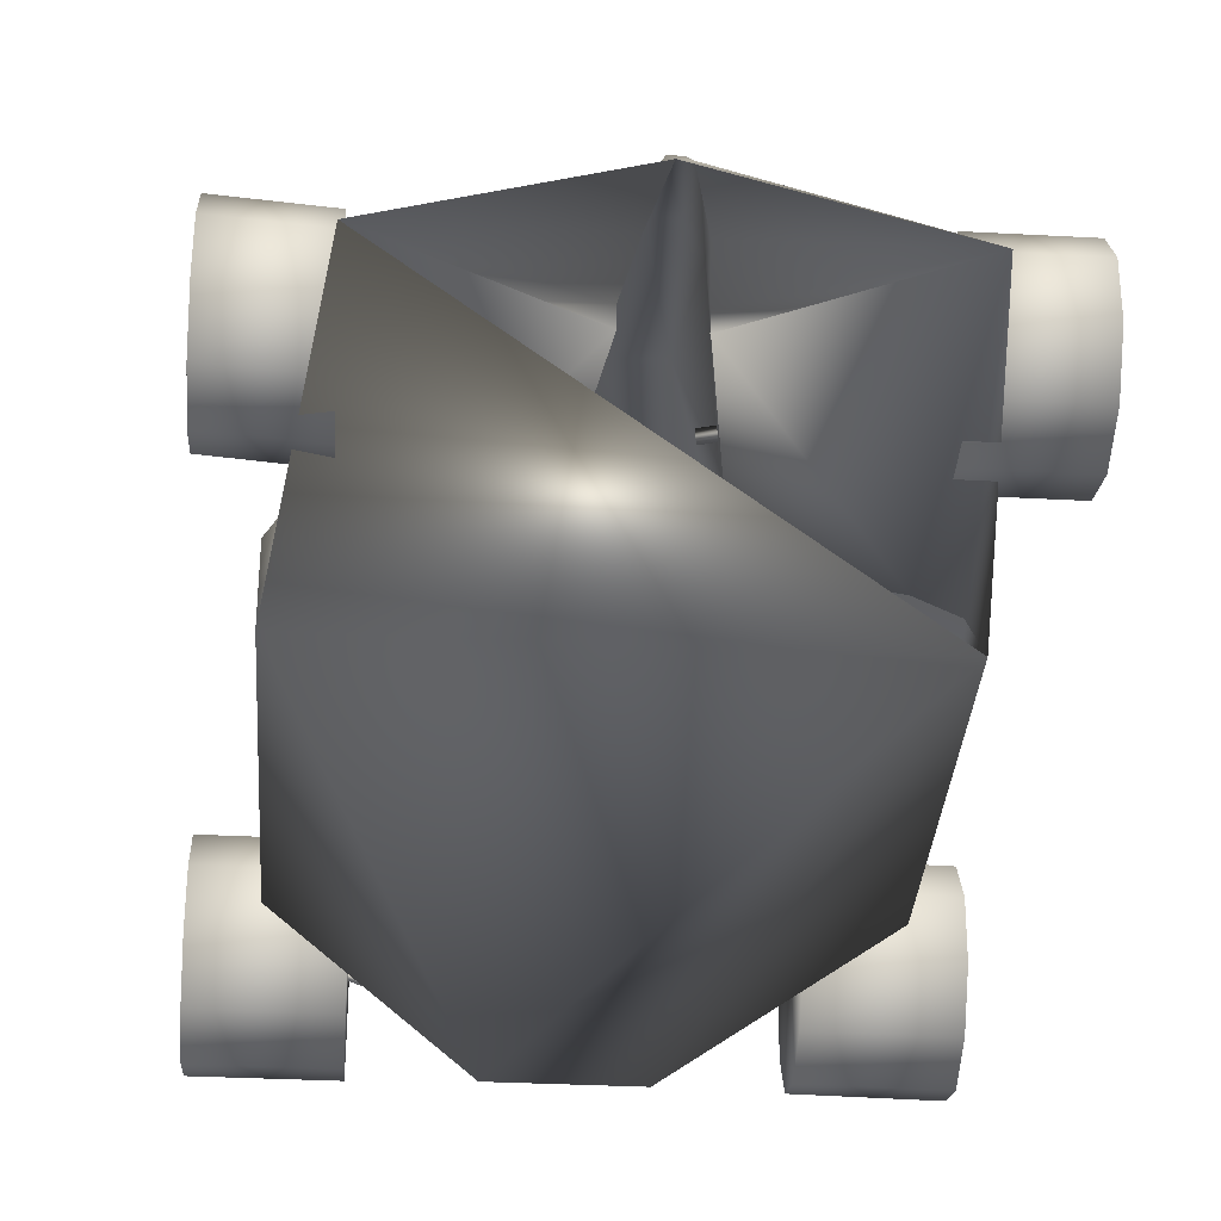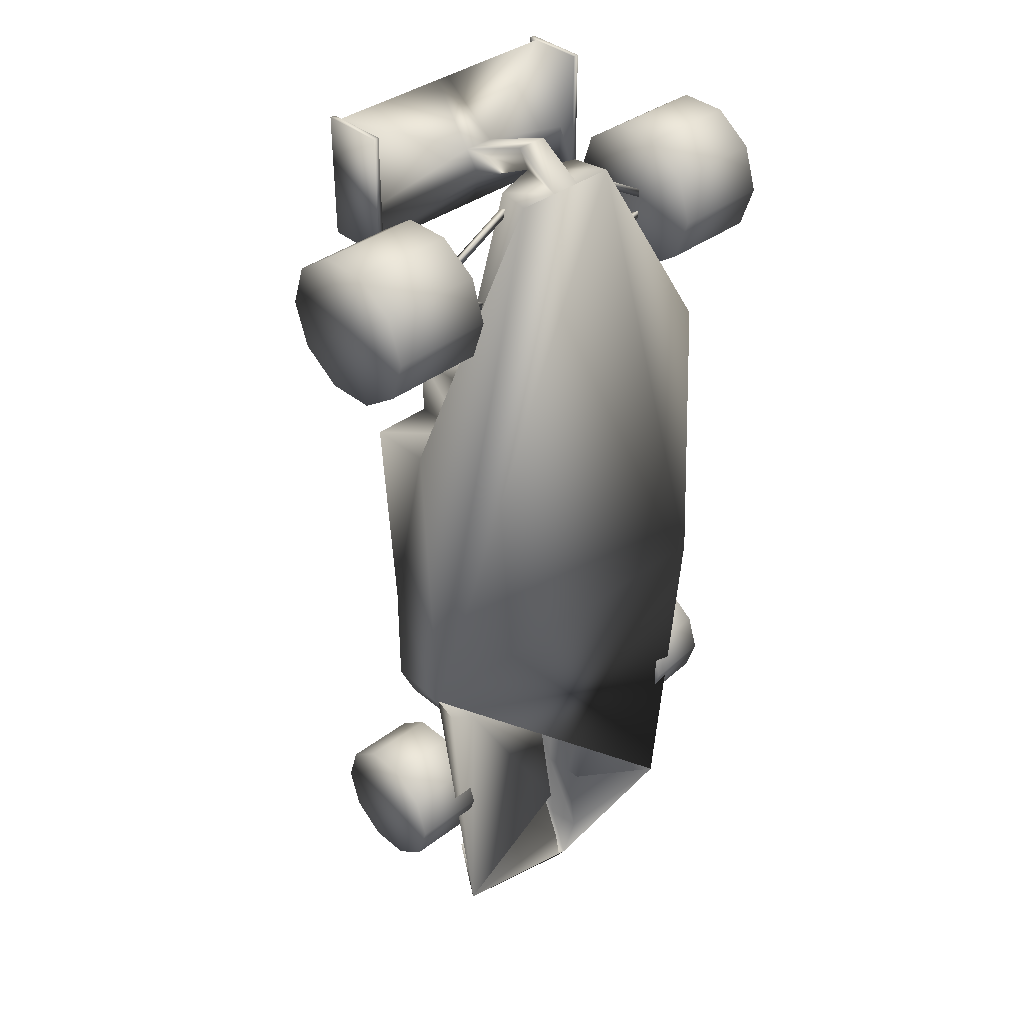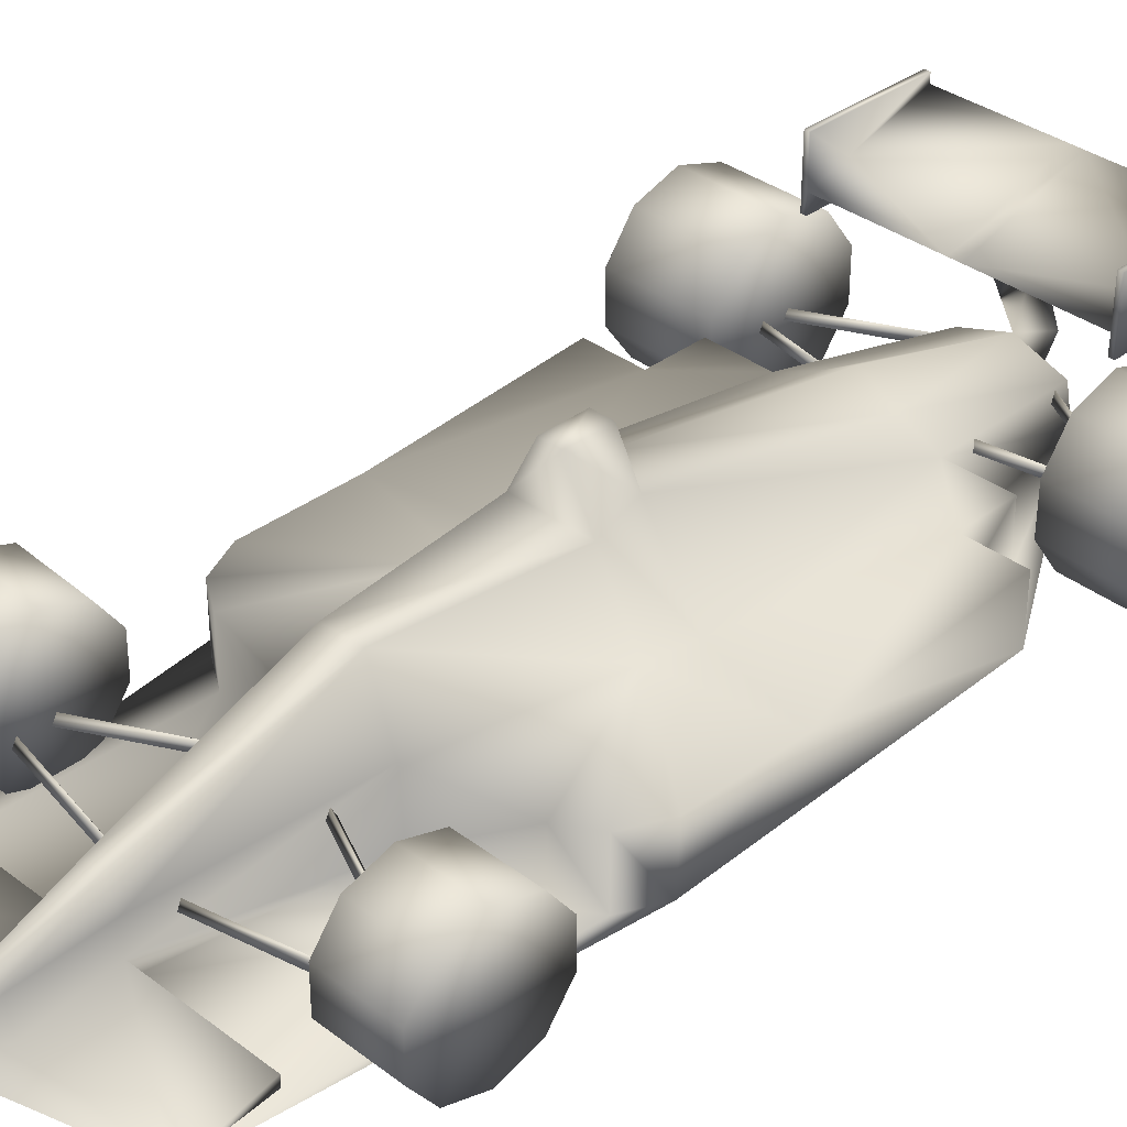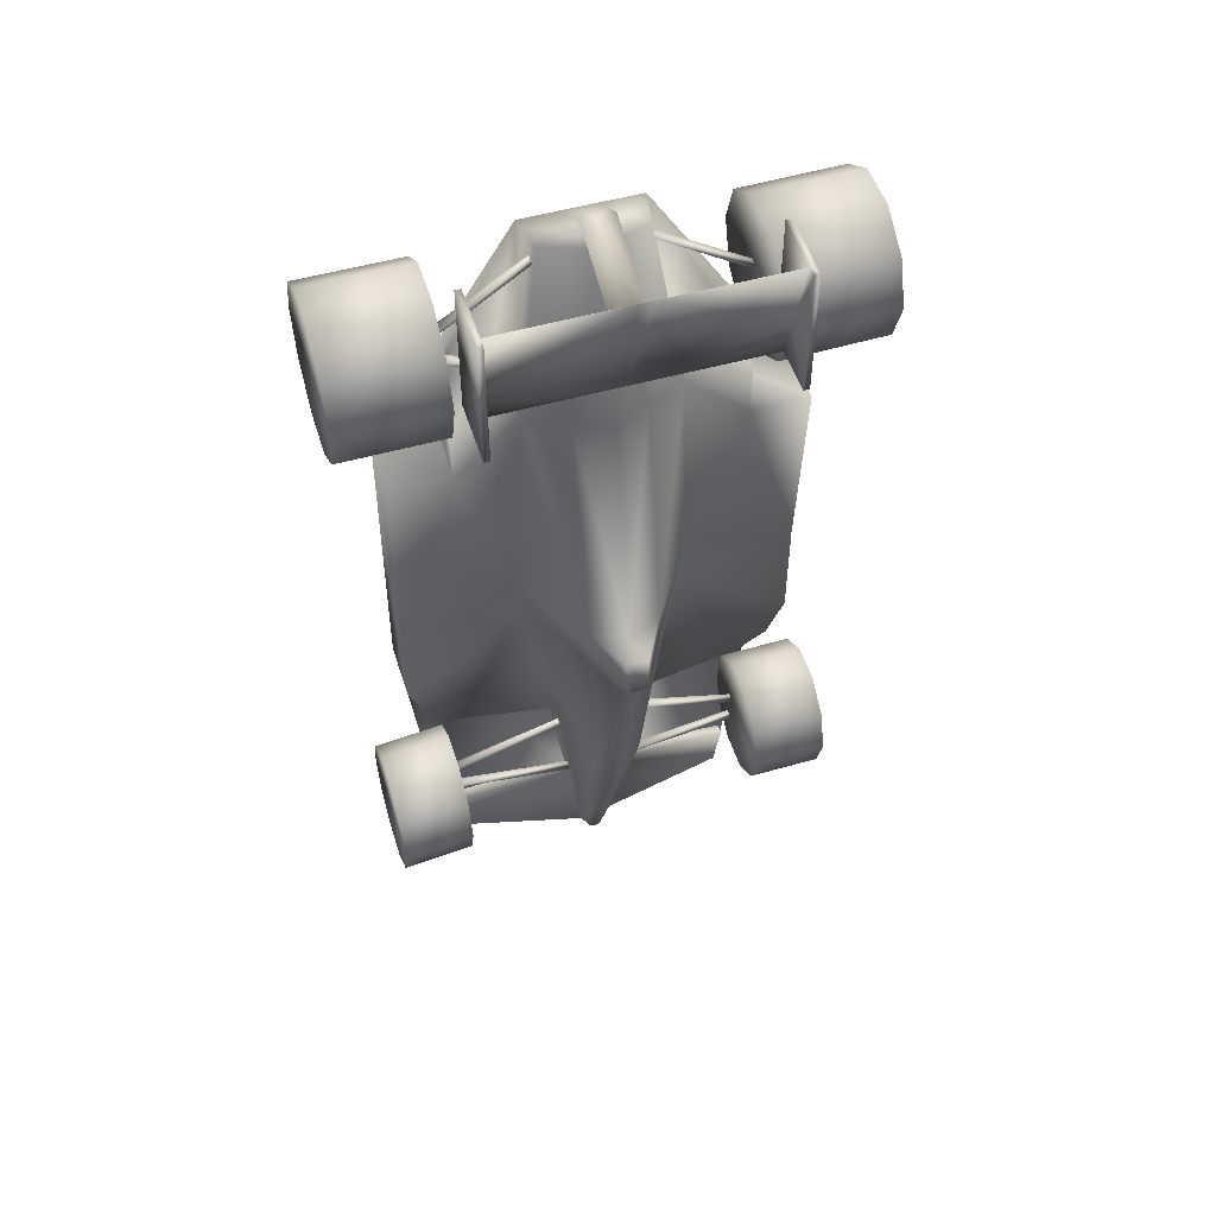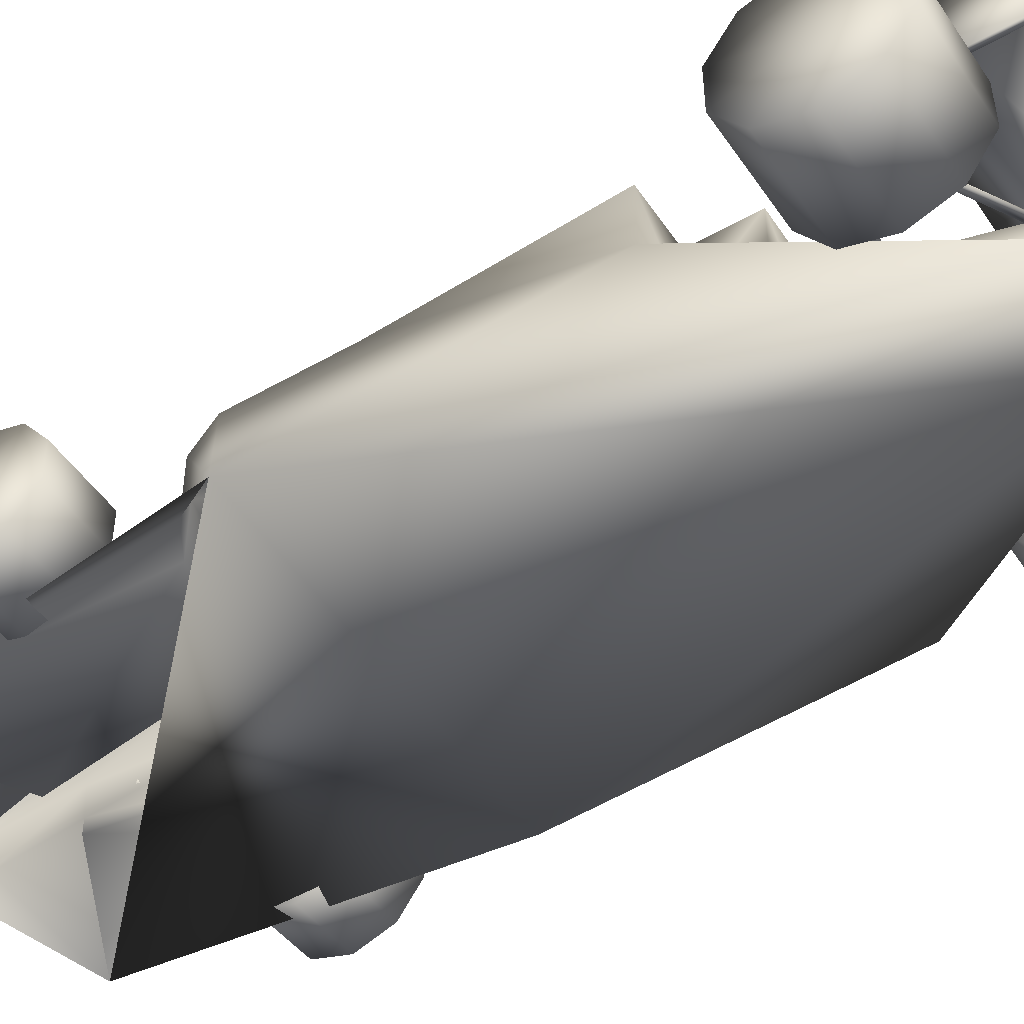
<metadata>
{"format":"obj","ext":"obj","renderer":"f3d","projection":"perspective","resolution":1024,"background":"white","views":[{"elev":-34.2,"azim":176.1,"up":"+Y"},{"elev":38.0,"azim":-43.4,"up":"+Z"},{"elev":35.0,"azim":-135.0,"up":"+Y"},{"elev":51.6,"azim":162.9,"up":"+Z"},{"elev":-48.9,"azim":-57.4,"up":"+Y"}]}
</metadata>
<code>
v 0.2332 0.09515 0.2834
v 0.1003 0.08426 0.2284
v 0.1003 0.07624 0.2318
v 0.2323 0.0877 0.2874
v 0.2891 0.0877 0.2874
v 0.4212 0.07624 0.2319
v 0.4202 0.08426 0.2284
v 0.2887 0.09538 0.2834
v 0.2139 0.09458 0.9079
v 0.1199 0.1003 0.8506
v 0.1186 0.09228 0.8547
v 0.2125 0.08713 0.9108
v 0.1965 0.1026 0.7991
v 0.1195 0.09228 0.8254
v 0.1199 0.1003 0.8289
v 0.1965 0.1106 0.8031
v 0.3235 0.1032 0.8071
v 0.4005 0.0924 0.8335
v 0.4014 0.1003 0.8289
v 0.3248 0.1106 0.8031
v 0.1979 0.1032 0.8071
v 0.2153 0.08713 0.9039
v 0.1218 0.09245 0.8478
v 0.2859 0.07337 0.1843
v 0.4193 0.07624 0.2089
v 0.4198 0.08426 0.2055
v 0.2864 0.08082 0.1803
v 0.2355 0.07337 0.1843
v 0.2346 0.07337 0.1768
v 0.2351 0.08082 0.1803
v 0.2341 0.0877 0.28
v 0.1026 0.07624 0.2244
v 0.1017 0.08426 0.2055
v 0.1021 0.07624 0.2095
v 0.4193 0.07624 0.2244
v 0.2873 0.0877 0.28
v 0.1209 0.0924 0.8335
v 0.3074 0.09458 0.908
v 0.4014 0.1003 0.8507
v 0.3996 0.09245 0.8478
v 0.306 0.08655 0.9039
v 0.4018 0.09228 0.8255
v 0.3248 0.1026 0.7991
v 0.3088 0.08655 0.9108
v 0.4028 0.09228 0.8547
v 0.4202 0.07624 0.2015
v 0.2869 0.07337 0.1768
v 0.1012 0.07624 0.2015
v 0.1118 0.04816 0.1424
v 0.1118 0.0579 0.1424
v 0.1118 0.03957 0.0691
v 0.28 0.08655 0.1425
v 0.2823 0.0579 0.1425
v 0.2759 0.03957 0.06912
v 0.2717 0.07223 0.06912
v 0.252 0.1112 0.1425
v 0.2694 0.1112 0.1425
v 0.2653 0.08541 0.06912
v 0.2566 0.08541 0.06969
v 0.2823 0.04301 0.1425
v 0.2392 0.04301 0.1425
v 0.2456 0.03957 0.07141
v 0.2566 0.04473 0.02557
v 0.2497 0.07223 0.06912
v 0.241 0.08655 0.1425
v 0.2392 0.0579 0.1425
v 0.4097 0.04816 0.1425
v 0.4097 0.0579 0.1425
v 0.213 0.04358 0.3252
v 0.2176 0.1032 0.3252
v 0.2415 0.1708 0.3252
v 0.28 0.1691 0.3252
v 0.3038 0.1032 0.3252
v 0.3084 0.04358 0.3252
v 0.4312 0.1032 0.3659
v 0.401 0.1032 0.3464
v 0.4486 0.04358 0.4009
v 0.4486 0.1181 0.7063
v 0.1782 0.05905 0.763
v 0.07277 0.1032 0.4037
v 0.07277 0.04415 0.4009
v 0.224 0.1708 0.4891
v 0.1782 0.1032 0.5321
v 0.2281 0.1817 0.5321
v 0.2502 0.2218 0.4891
v 0.2502 0.2218 0.5321
v 0.2712 0.2218 0.5321
v 0.2712 0.2218 0.4891
v 0.3432 0.1032 0.5321
v 0.2974 0.1708 0.4891
v 0.2932 0.1817 0.5321
v 0.1896 0.1181 0.7624
v 0.2263 0.1347 0.763
v 0.2607 0.1547 0.763
v 0.2607 0.1954 0.5321
v 0.3317 0.1181 0.763
v 0.2951 0.1347 0.763
v 0.2607 0.11 0.9223
v 0.3083 0.094 0.9223
v 0.3147 0.05905 0.9223
v 0.2066 0.05905 0.9223
v 0.213 0.094 0.9223
v 0.07274 0.05905 0.7062
v 0.1291 0.1181 0.763
v 0.1291 0.05905 0.763
v 0.401 0.04358 0.3464
v 0.3922 0.05905 0.763
v 0.3922 0.1181 0.763
v 0.09019 0.1032 0.3659
v 0.1204 0.1032 0.347
v 0.1204 0.04358 0.347
v 0.2455 0.1052 0.9521
v 0.276 0.1049 0.9521
v 0.3918 0.2384 0.8535
v 0.3917 0.2384 0.975
v 0.3917 0.1759 0.975
v 0.3918 0.1759 0.8535
v 0.1296 0.2384 0.975
v 0.1296 0.1759 0.8529
v 0.1296 0.1759 0.975
v 0.2671 0.2292 0.975
v 0.2542 0.2292 0.975
v 0.2671 0.1937 0.8535
v 0.2542 0.1937 0.8535
v 0.1351 0.2292 0.975
v 0.3862 0.2384 0.975
v 0.3863 0.1759 0.853
v 0.3862 0.1759 0.975
v 0.1351 0.2384 0.975
v 0.1351 0.2384 0.8535
v 0.1351 0.1759 0.975
v 0.1351 0.1759 0.8529
v 0.3922 0.1181 0.7063
v 0.07274 0.1181 0.7062
v 0.2649 0.04473 0.025
v 0.09019 0.04358 0.3659
v 0.1291 0.05905 0.7063
v 0.4312 0.04358 0.3659
v 0.3922 0.05905 0.7063
v 0.2758 0.05905 0.9223
v 0.3432 0.05905 0.763
v 0.2455 0.05905 0.9223
v 0.3863 0.1926 0.8936
v 0.3862 0.2292 0.975
v 0.1296 0.2384 0.8535
v 0.2455 0.1788 0.9234
v 0.2607 0.1788 0.8885
v 0.4486 0.05905 0.7063
v 0.1851 0.1032 0.4891
v 0.4486 0.1032 0.4038
v 0.3363 0.1032 0.4891
v 0.07276 0.1032 0.5103
v 0.1291 0.1181 0.7063
v 0.4486 0.1032 0.5103
v 0.4097 0.03963 0.06913
v 0.2758 0.1782 0.9234
v 0.1351 0.1926 0.8936
v 0.1351 0.2052 0.8936
v 0.3863 0.2384 0.8535
v 0.3863 0.1937 0.8535
v 0.3863 0.2052 0.8936
v 0.1351 0.1937 0.8535
v 0.4096 0.03534 0.2284
v 0.4095 0.04735 0.192
v 0.4793 0.04127 0.2284
v 0.4793 0.05328 0.1921
v 0.479 0.1042 0.2284
v 0.4092 0.09826 0.2284
v 0.4093 0.07881 0.1696
v 0.4791 0.08474 0.1696
v 0.4091 0.1177 0.1696
v 0.4788 0.1236 0.1696
v 0.4089 0.1492 0.192
v 0.4786 0.1551 0.1921
v 0.4088 0.1612 0.2284
v 0.4786 0.1671 0.2284
v 0.4089 0.1492 0.2648
v 0.4786 0.1551 0.2648
v 0.4091 0.1177 0.2873
v 0.4788 0.1236 0.2873
v 0.4093 0.07881 0.2873
v 0.4791 0.08474 0.2873
v 0.4095 0.04735 0.2648
v 0.4793 0.05328 0.2648
v 0.04168 0.03653 0.229
v 0.04167 0.04856 0.1906
v 0.1132 0.03689 0.229
v 0.1132 0.04892 0.1906
v 0.1131 0.09991 0.229
v 0.04162 0.09955 0.229
v 0.04164 0.08007 0.1668
v 0.1131 0.08044 0.1668
v 0.0416 0.119 0.1668
v 0.1131 0.1194 0.1668
v 0.04157 0.1505 0.1906
v 0.1131 0.1509 0.1906
v 0.04156 0.1626 0.229
v 0.1131 0.1629 0.229
v 0.04156 0.1505 0.2674
v 0.1131 0.1509 0.2674
v 0.04159 0.119 0.2911
v 0.1131 0.1194 0.2911
v 0.04163 0.08007 0.2911
v 0.1131 0.08044 0.2911
v 0.04166 0.04856 0.2674
v 0.1132 0.04892 0.2674
v 0.4962 0.1745 0.8461
v 0.4962 0.1603 0.8026
v 0.3981 0.1745 0.8461
v 0.3981 0.1603 0.8026
v 0.3982 0.1 0.8461
v 0.4963 0.1 0.8461
v 0.4963 0.123 0.7758
v 0.3982 0.123 0.7758
v 0.4963 0.077 0.7758
v 0.3982 0.07701 0.7758
v 0.4963 0.03975 0.8026
v 0.3983 0.03976 0.8026
v 0.4964 0.02553 0.8461
v 0.3983 0.02554 0.8461
v 0.4963 0.03975 0.8895
v 0.3982 0.03976 0.8895
v 0.4963 0.077 0.9164
v 0.3982 0.07701 0.9164
v 0.4962 0.123 0.9164
v 0.3981 0.123 0.9164
v 0.4962 0.1603 0.8895
v 0.3981 0.1603 0.8895
v 0.1249 0.1745 0.8484
v 0.125 0.1603 0.8066
v 0.025 0.1728 0.8483
v 0.0251 0.1587 0.8066
v 0.02552 0.09891 0.8483
v 0.1254 0.1006 0.8484
v 0.1253 0.1234 0.7808
v 0.02536 0.1217 0.7808
v 0.1256 0.07772 0.7808
v 0.02568 0.07607 0.7808
v 0.1259 0.04076 0.8066
v 0.02594 0.03911 0.8066
v 0.126 0.02665 0.8484
v 0.02604 0.025 0.8483
v 0.1259 0.04076 0.8901
v 0.02594 0.03911 0.8901
v 0.1256 0.07772 0.9159
v 0.02568 0.07607 0.9159
v 0.1253 0.1234 0.9159
v 0.02536 0.1217 0.9159
v 0.125 0.1603 0.8901
v 0.0251 0.1587 0.8901
f 1 2 3
f 5 6 7
f 9 10 11
f 13 14 15
f 17 18 19
f 21 13 16
f 22 23 10
f 24 25 26
f 28 29 30
f 31 32 2
f 30 33 34
f 8 7 35
f 16 15 37
f 38 39 40
f 20 19 42
f 44 45 39
f 27 26 46
f 29 48 33
f 4 31 1
f 123 124 122
f 124 158 122
f 129 125 158
f 159 161 126
f 123 161 160
f 76 73 151
f 135 58 55
f 98 147 156
f 152 83 149
f 97 95 94
f 125 118 120
f 92 83 153
f 137 105 104
f 118 129 130
f 113 98 156
f 140 98 113
f 136 109 110
f 154 151 89
f 93 94 95
f 70 149 71
f 53 73 74
f 66 69 70
f 52 55 57
f 49 50 51
f 55 58 57
f 66 61 69
f 53 52 73
f 149 82 71
f 92 84 83
f 96 99 100
f 102 93 92
f 85 88 90
f 81 80 109
f 114 115 116
f 123 147 124
f 127 143 160
f 133 89 96
f 103 152 81
f 97 91 95
f 111 110 69
f 125 129 118
f 132 162 157
f 152 134 153
f 147 146 157
f 110 109 149
f 63 64 59
f 146 147 98
f 110 149 70
f 97 94 98
f 131 125 120
f 131 157 125
f 125 146 122
f 118 145 119
f 102 101 142
f 88 91 90
f 104 105 79
f 101 92 79
f 93 95 84
f 83 84 82
f 53 74 60
f 66 70 65
f 65 64 62
f 52 53 54
f 64 56 59
f 63 62 64
f 72 52 57
f 80 81 152
f 92 93 84
f 98 99 97
f 86 85 84
f 150 77 75
f 112 98 142
f 160 147 123
f 160 114 117
f 137 153 134
f 150 154 77
f 154 150 151
f 110 70 69
f 145 130 162
f 63 59 58
f 133 78 154
f 157 146 125
f 124 162 158
f 130 158 162
f 161 144 126
f 159 160 161
f 121 144 161
f 51 50 66
f 154 78 148
f 128 144 143
f 133 154 89
f 91 87 95
f 115 144 116
f 132 119 162
f 114 159 126
f 144 121 156
f 100 99 98
f 86 84 95
f 102 98 93
f 96 89 91
f 83 82 149
f 71 56 65
f 51 66 62
f 65 62 66
f 55 52 54
f 64 65 56
f 68 155 53
f 135 55 54
f 72 73 52
f 91 89 90
f 99 96 97
f 101 102 92
f 85 82 84
f 77 138 75
f 113 112 142
f 162 147 157
f 131 120 119
f 133 139 148
f 152 153 83
f 152 149 80
f 76 74 73
f 82 90 72
f 160 159 114
f 147 160 143
f 149 109 80
f 156 147 143
f 155 54 53
f 103 134 152
f 127 128 143
f 72 90 151
f 86 95 87
f 127 160 117
f 133 96 108
f 133 108 107
f 127 117 116
f 162 124 147
f 146 112 113
f 75 138 106
f 108 96 141
f 100 141 96
f 97 96 91
f 85 86 87
f 75 76 151
f 70 71 65
f 50 49 61
f 67 155 68
f 56 57 58
f 67 68 53
f 71 72 57
f 77 154 148
f 89 151 90
f 93 98 94
f 88 87 91
f 81 109 136
f 146 98 112
f 122 146 156
f 144 128 116
f 104 92 153
f 145 162 119
f 76 106 74
f 72 151 73
f 115 126 144
f 131 132 157
f 150 75 151
f 156 143 144
f 158 125 122
f 129 158 130
f 161 123 121
f 163 164 165
f 164 166 165
f 167 165 166
f 168 164 163
f 164 169 166
f 169 170 166
f 167 166 170
f 168 169 164
f 169 171 170
f 171 172 170
f 167 170 172
f 168 171 169
f 171 173 172
f 173 174 172
f 167 172 174
f 168 173 171
f 173 175 174
f 175 176 174
f 167 174 176
f 168 175 173
f 175 177 176
f 177 178 176
f 167 176 178
f 168 177 175
f 177 179 178
f 179 180 178
f 167 178 180
f 168 179 177
f 179 181 180
f 181 182 180
f 167 180 182
f 168 181 179
f 181 183 182
f 183 184 182
f 167 182 184
f 168 183 181
f 183 163 184
f 163 165 184
f 167 184 165
f 168 163 183
f 185 186 187
f 186 188 187
f 189 187 188
f 190 186 185
f 186 191 188
f 191 192 188
f 189 188 192
f 190 191 186
f 191 193 192
f 193 194 192
f 189 192 194
f 190 193 191
f 193 195 194
f 195 196 194
f 189 194 196
f 190 195 193
f 195 197 196
f 197 198 196
f 189 196 198
f 190 197 195
f 197 199 198
f 199 200 198
f 189 198 200
f 190 199 197
f 199 201 200
f 201 202 200
f 189 200 202
f 190 201 199
f 201 203 202
f 203 204 202
f 189 202 204
f 190 203 201
f 203 205 204
f 205 206 204
f 189 204 206
f 190 205 203
f 205 185 206
f 185 187 206
f 189 206 187
f 190 185 205
f 207 208 209
f 208 210 209
f 211 209 210
f 212 208 207
f 208 213 210
f 213 214 210
f 211 210 214
f 212 213 208
f 213 215 214
f 215 216 214
f 211 214 216
f 212 215 213
f 215 217 216
f 217 218 216
f 211 216 218
f 212 217 215
f 217 219 218
f 219 220 218
f 211 218 220
f 212 219 217
f 219 221 220
f 221 222 220
f 211 220 222
f 212 221 219
f 221 223 222
f 223 224 222
f 211 222 224
f 212 223 221
f 223 225 224
f 225 226 224
f 211 224 226
f 212 225 223
f 225 227 226
f 227 228 226
f 211 226 228
f 212 227 225
f 227 207 228
f 207 209 228
f 211 228 209
f 212 207 227
f 229 230 231
f 230 232 231
f 233 231 232
f 234 230 229
f 230 235 232
f 235 236 232
f 233 232 236
f 234 235 230
f 235 237 236
f 237 238 236
f 233 236 238
f 234 237 235
f 237 239 238
f 239 240 238
f 233 238 240
f 234 239 237
f 239 241 240
f 241 242 240
f 233 240 242
f 234 241 239
f 241 243 242
f 243 244 242
f 233 242 244
f 234 243 241
f 243 245 244
f 245 246 244
f 233 244 246
f 234 245 243
f 245 247 246
f 247 248 246
f 233 246 248
f 234 247 245
f 247 249 248
f 249 250 248
f 233 248 250
f 234 249 247
f 249 229 250
f 229 231 250
f 233 250 231
f 234 229 249
f 1 3 4
f 5 7 8
f 9 11 12
f 13 15 16
f 17 19 20
f 22 10 9
f 24 26 27
f 31 2 1
f 30 34 28
f 8 35 36
f 16 37 21
f 38 40 41
f 20 42 43
f 44 39 38
f 27 46 47
f 29 33 30
f 123 122 121
f 137 104 153
f 118 130 145
f 136 110 111
f 85 90 82
f 114 116 117
f 118 119 120
f 102 142 98
f 104 79 92
f 137 134 103
f 63 58 135
f 114 126 115
f 100 98 140
f 113 142 140
f 131 119 132
f 133 148 78
f 82 72 71
f 133 107 139
f 127 116 128
f 146 113 156
f 75 106 76
f 108 141 107
f 85 87 88
f 50 61 66
f 56 58 59
f 67 53 60
f 71 57 56
f 122 156 121
f 3 2 32
f 3 32 31
f 3 31 4
f 35 7 6
f 5 8 36
f 6 5 36
f 35 6 36
f 22 9 12
f 11 10 23
f 11 23 22
f 11 22 12
f 37 15 14
f 14 13 21
f 37 14 21
f 42 19 18
f 17 20 43
f 42 18 17
f 42 17 43
f 24 27 47
f 46 26 25
f 46 25 24
f 46 24 47
f 34 33 48
f 34 48 29
f 34 29 28
f 40 39 45
f 44 38 41
f 41 40 45
f 44 41 45
f 148 139 107
f 105 137 103
f 61 49 51
f 155 67 60
f 60 74 106
f 155 60 106
f 111 69 61
f 111 61 51
f 51 62 63
f 135 54 155
f 101 79 105
f 107 141 100
f 106 138 77
f 148 107 100
f 101 105 103
f 136 111 51
f 77 148 100
f 101 103 81
f 155 106 77
f 81 136 51
f 100 140 142
f 100 142 101
f 100 101 81
f 77 100 81
f 155 77 81
f 51 63 135

</code>
